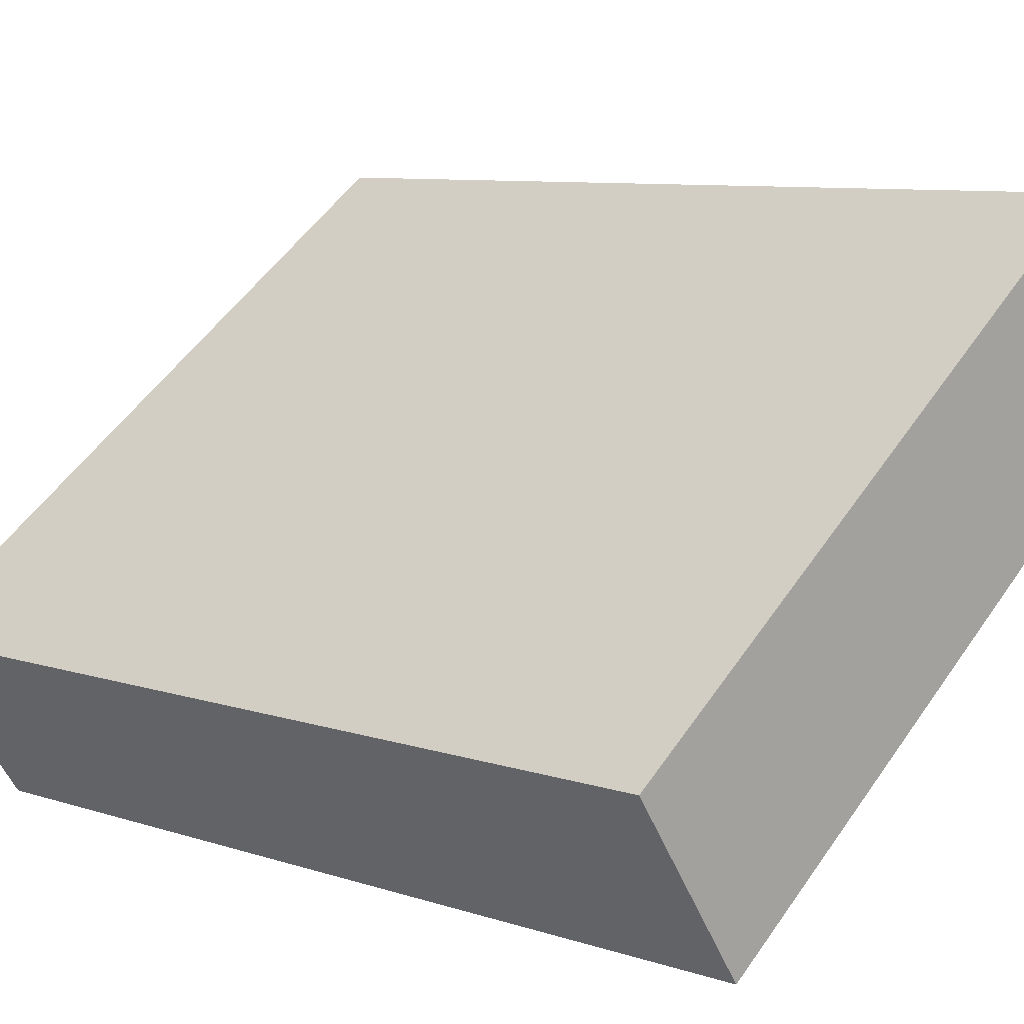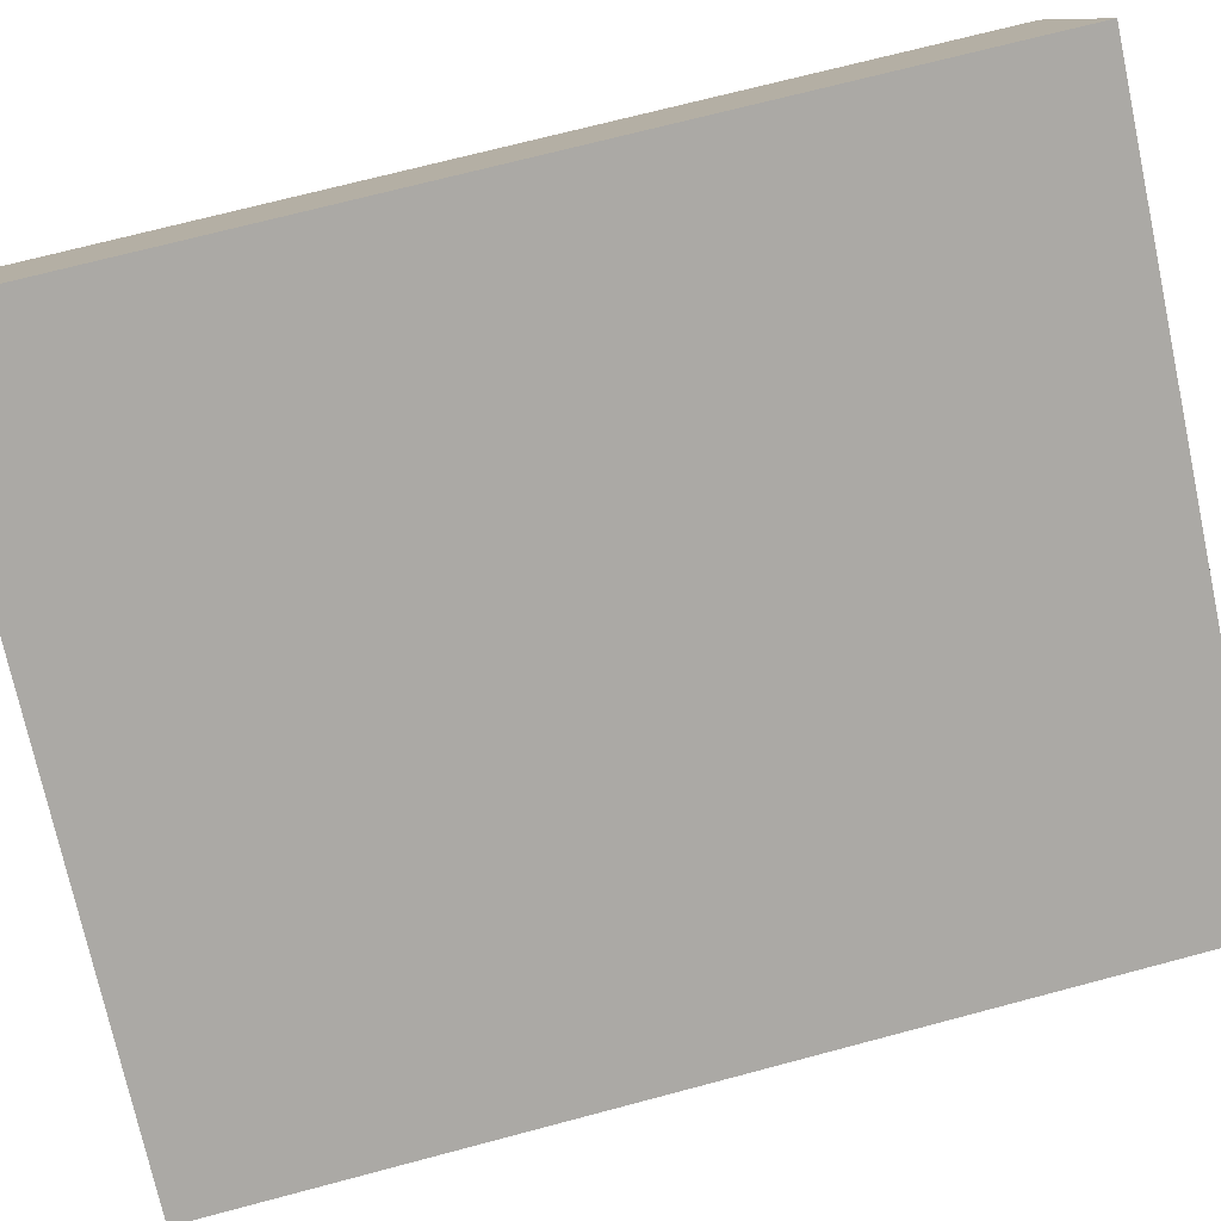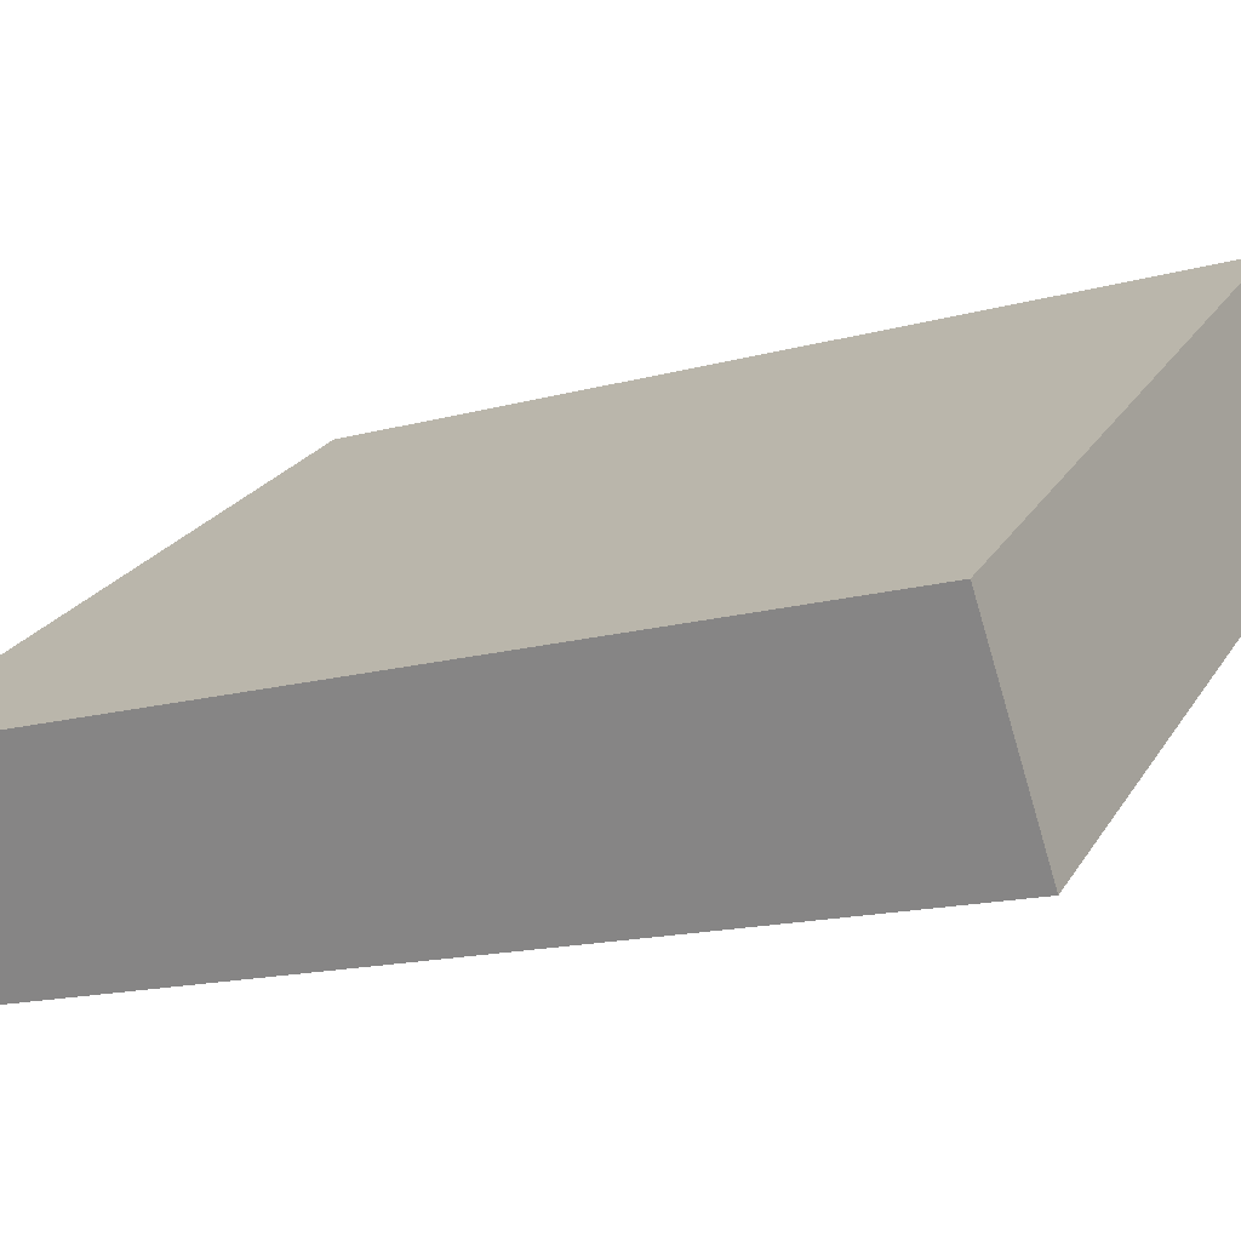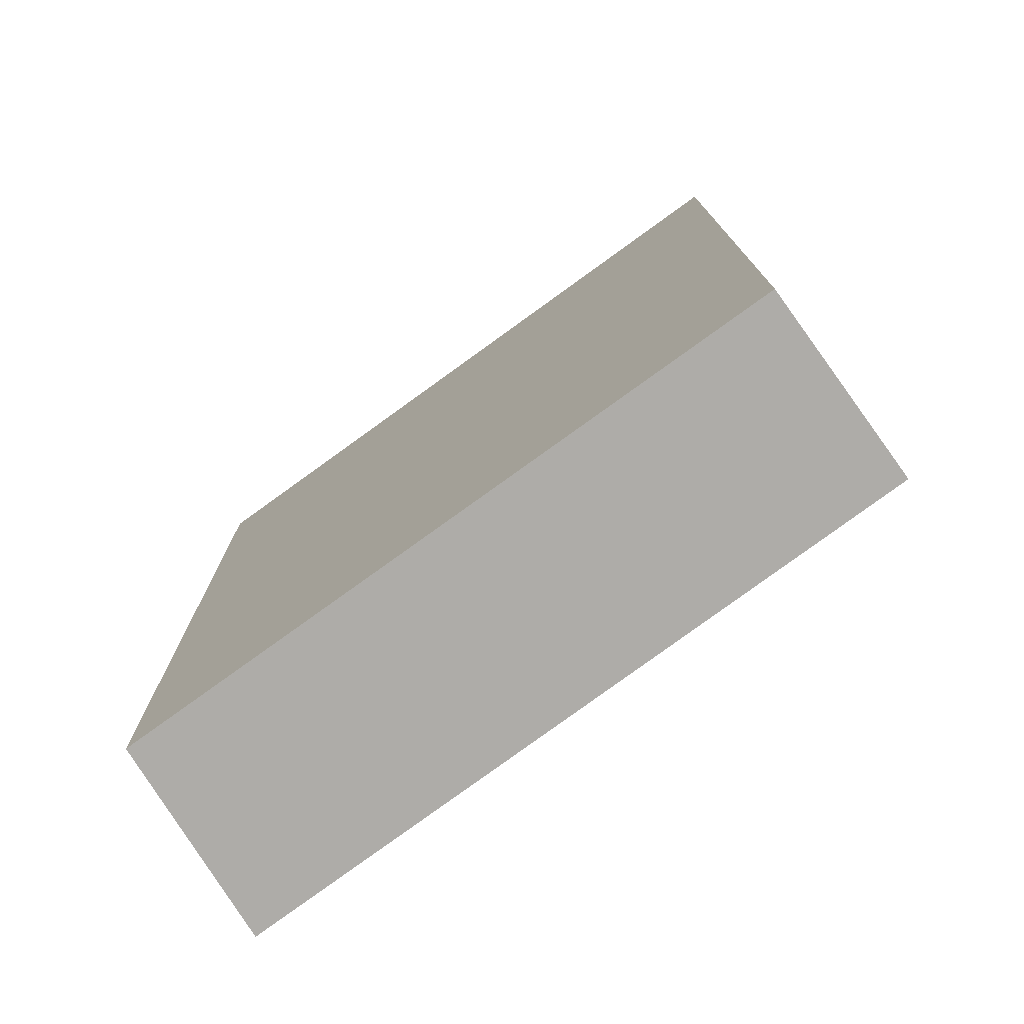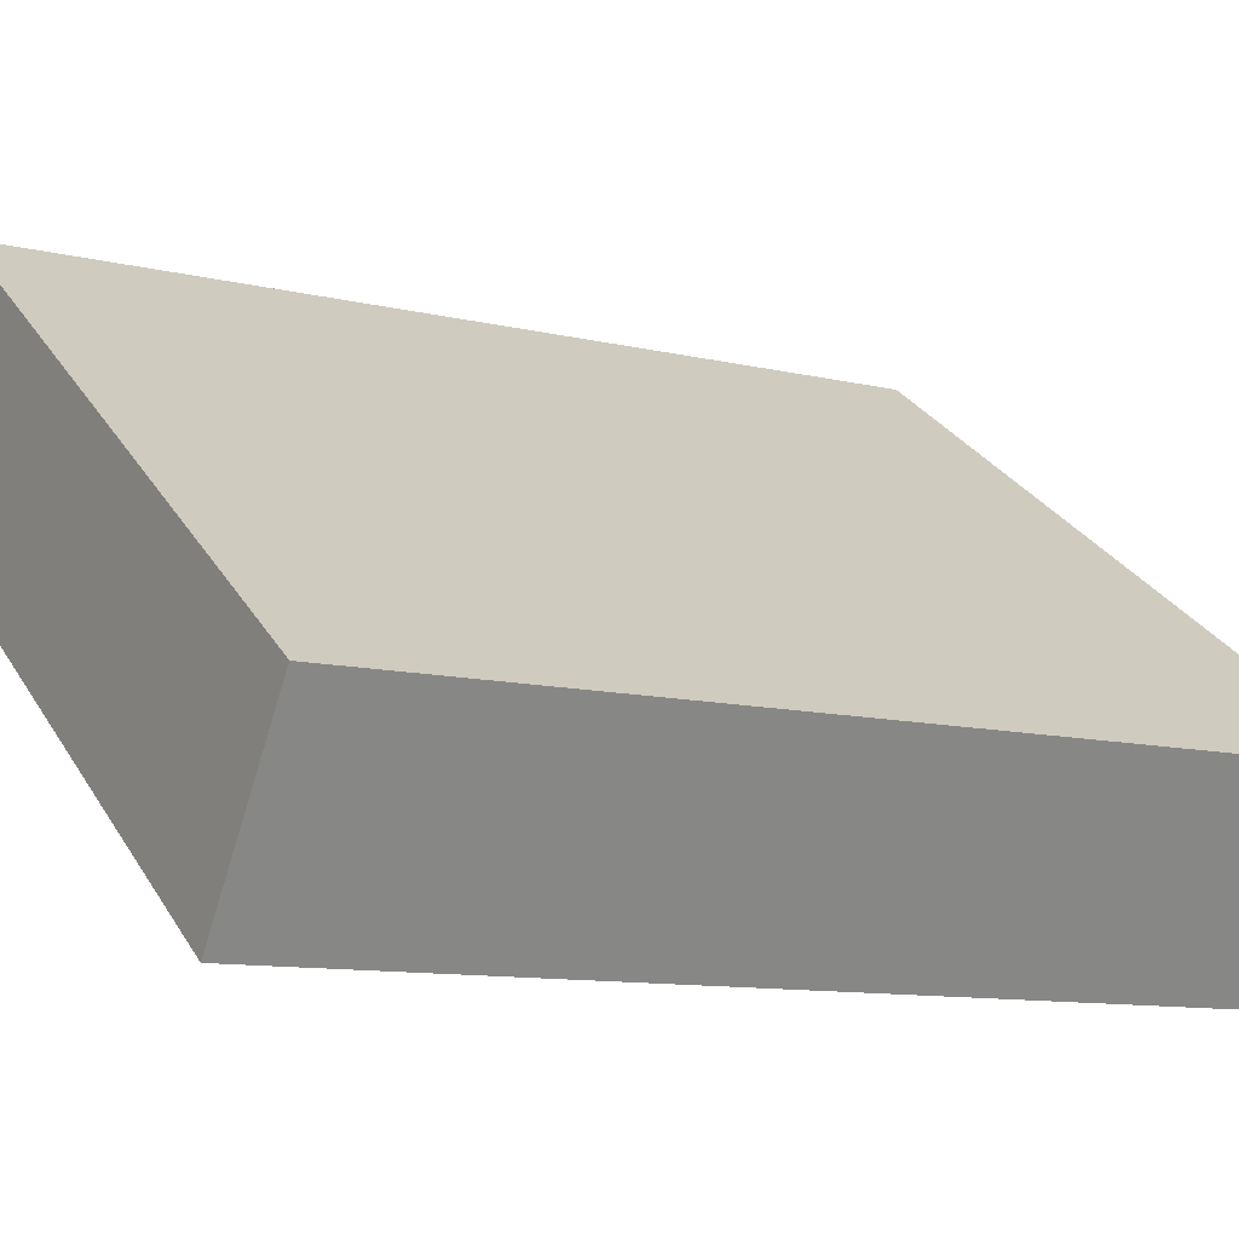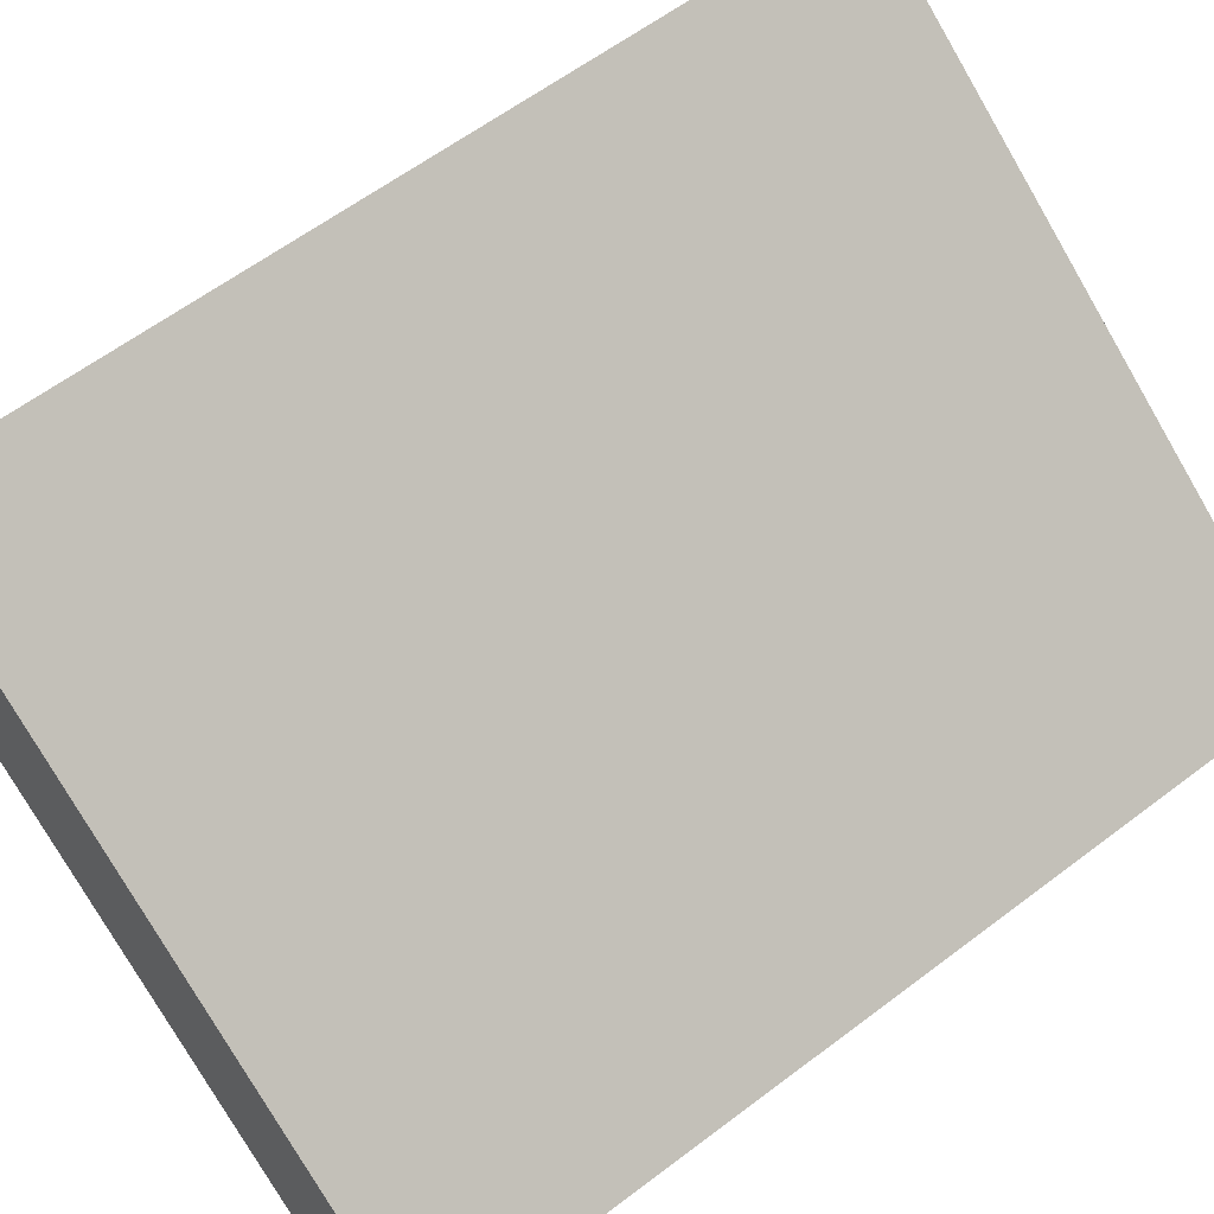
<metadata>
{"format":"obj","ext":"obj","renderer":"f3d","projection":"perspective","resolution":1024,"background":"white","views":[{"elev":8.4,"azim":-47.8,"up":"+Z"},{"elev":70.6,"azim":-104.9,"up":"+Z"},{"elev":-15.9,"azim":-60.0,"up":"+Z"},{"elev":-77.0,"azim":-178.7,"up":"+Y"},{"elev":-10.6,"azim":-121.3,"up":"+Z"},{"elev":60.2,"azim":-127.9,"up":"+Z"}]}
</metadata>
<code>
v  1.212 9.081 -1.75
v  6.105 9.081 4.295
v  7.218 9.081 2.398
v  0 9.081 5.561e-16
v  1.212 1.072e-16 -1.75
v  0 0 0
v  6.105 -2.63e-16 4.295
v  7.218 -1.468e-16 2.398
g defaultobject
f 1 2 3
f 2 1 4
f 5 4 1
f 4 5 6
f 6 2 4
f 2 6 7
f 7 3 2
f 3 7 8
f 8 1 3
f 1 8 5
f 5 7 6
f 7 5 8

</code>
